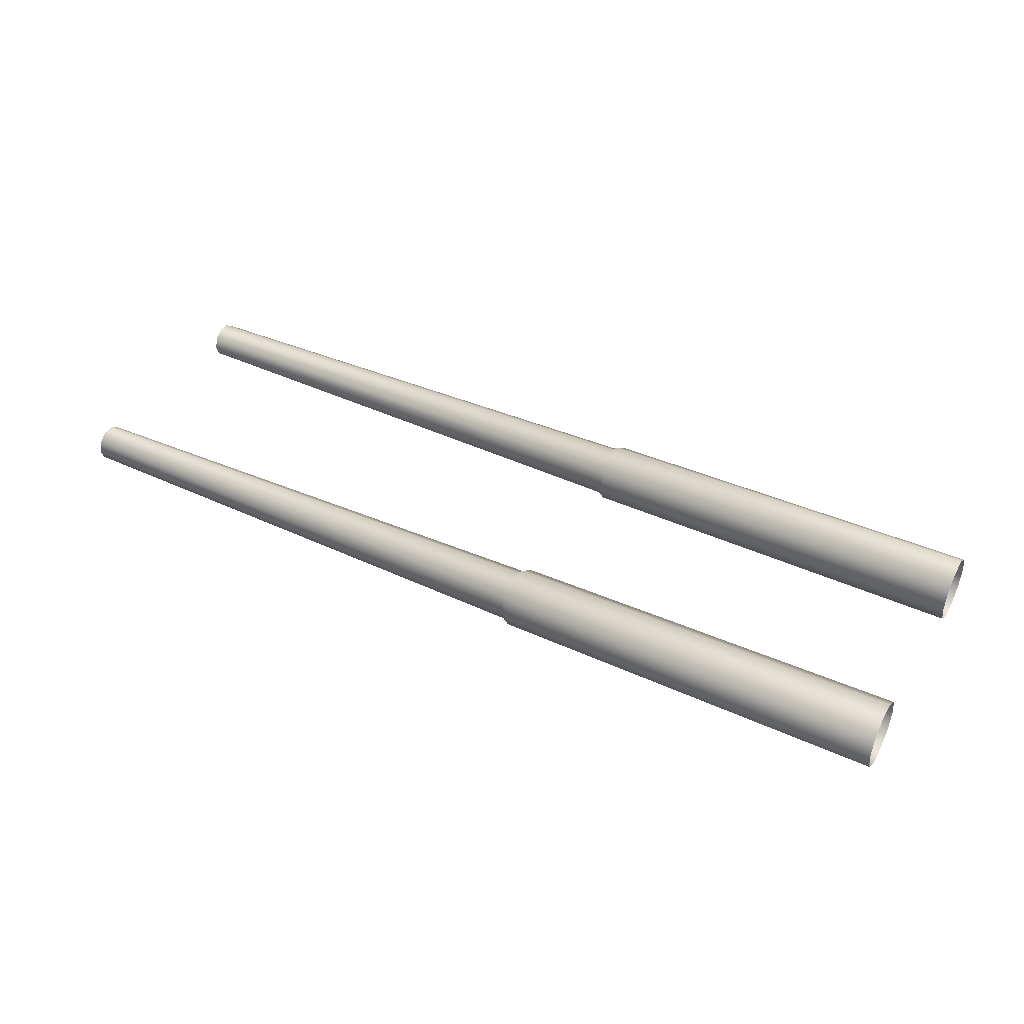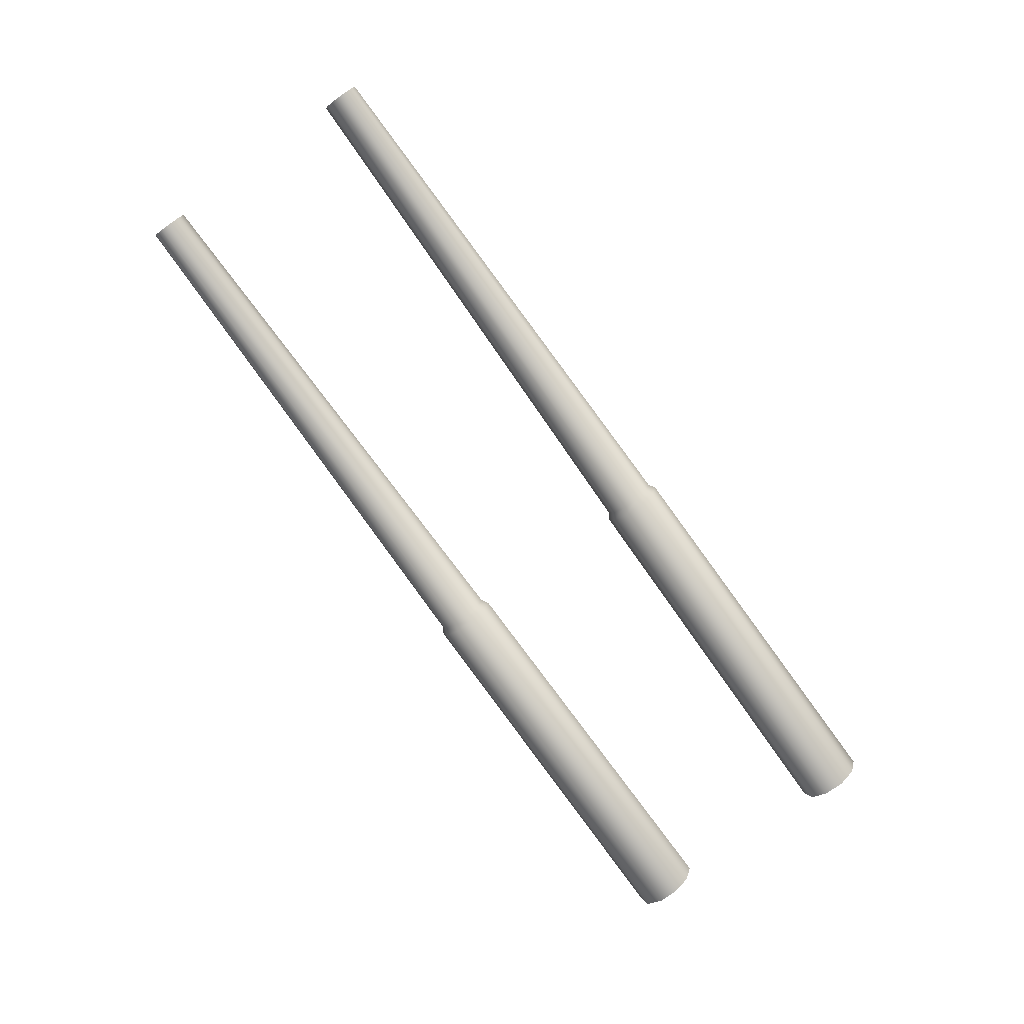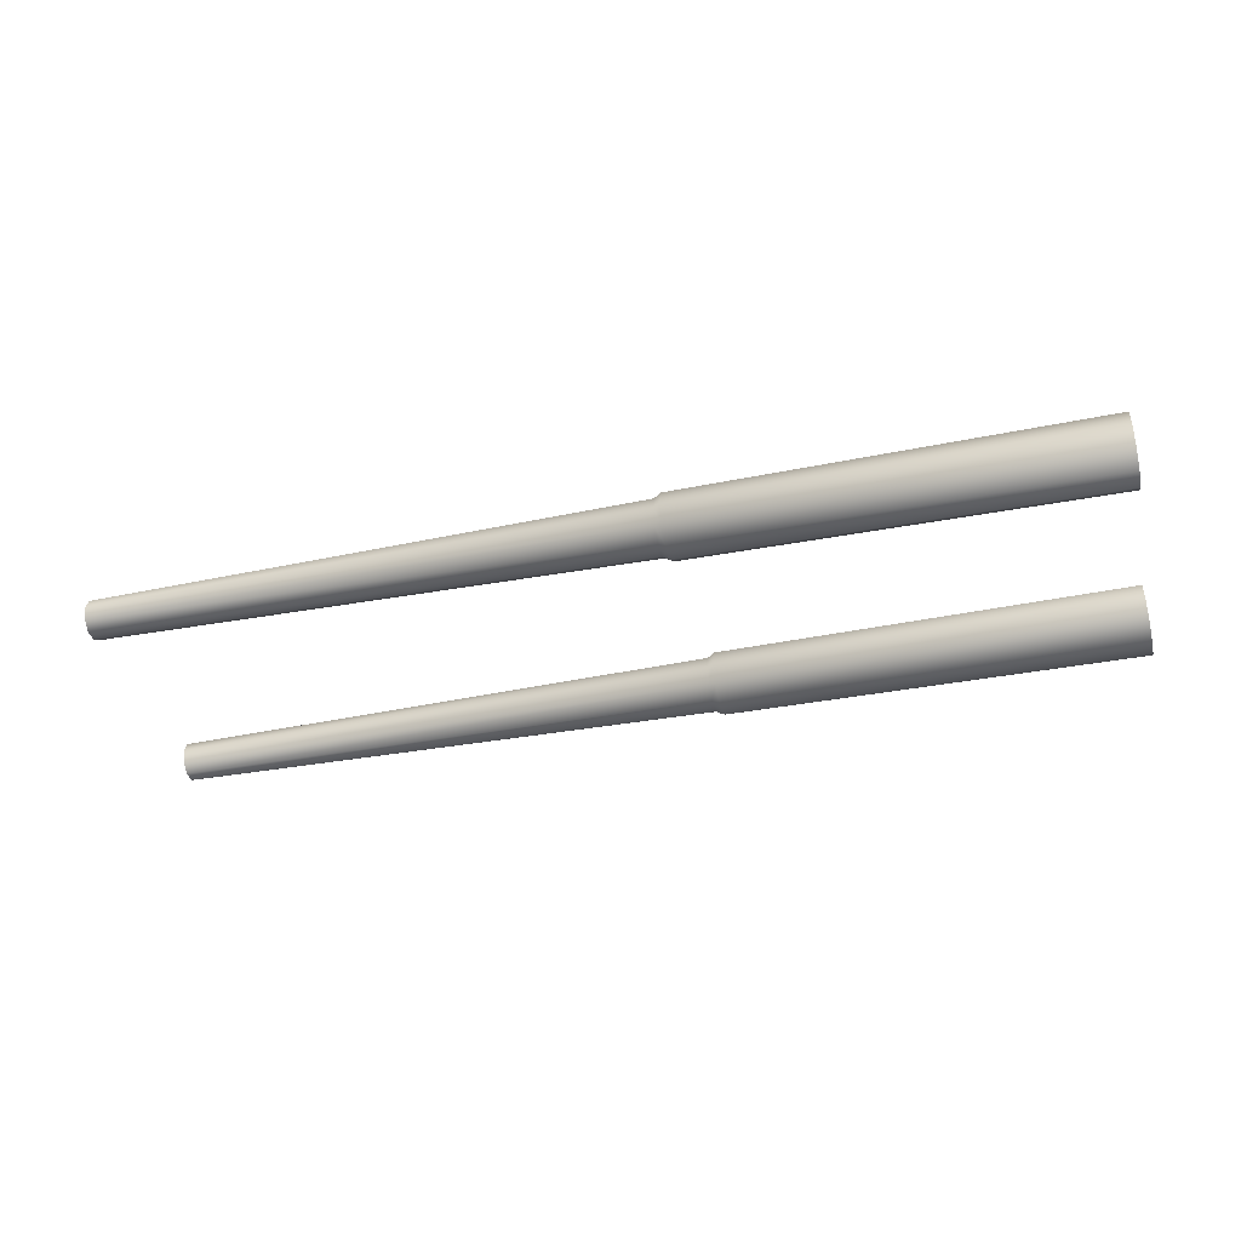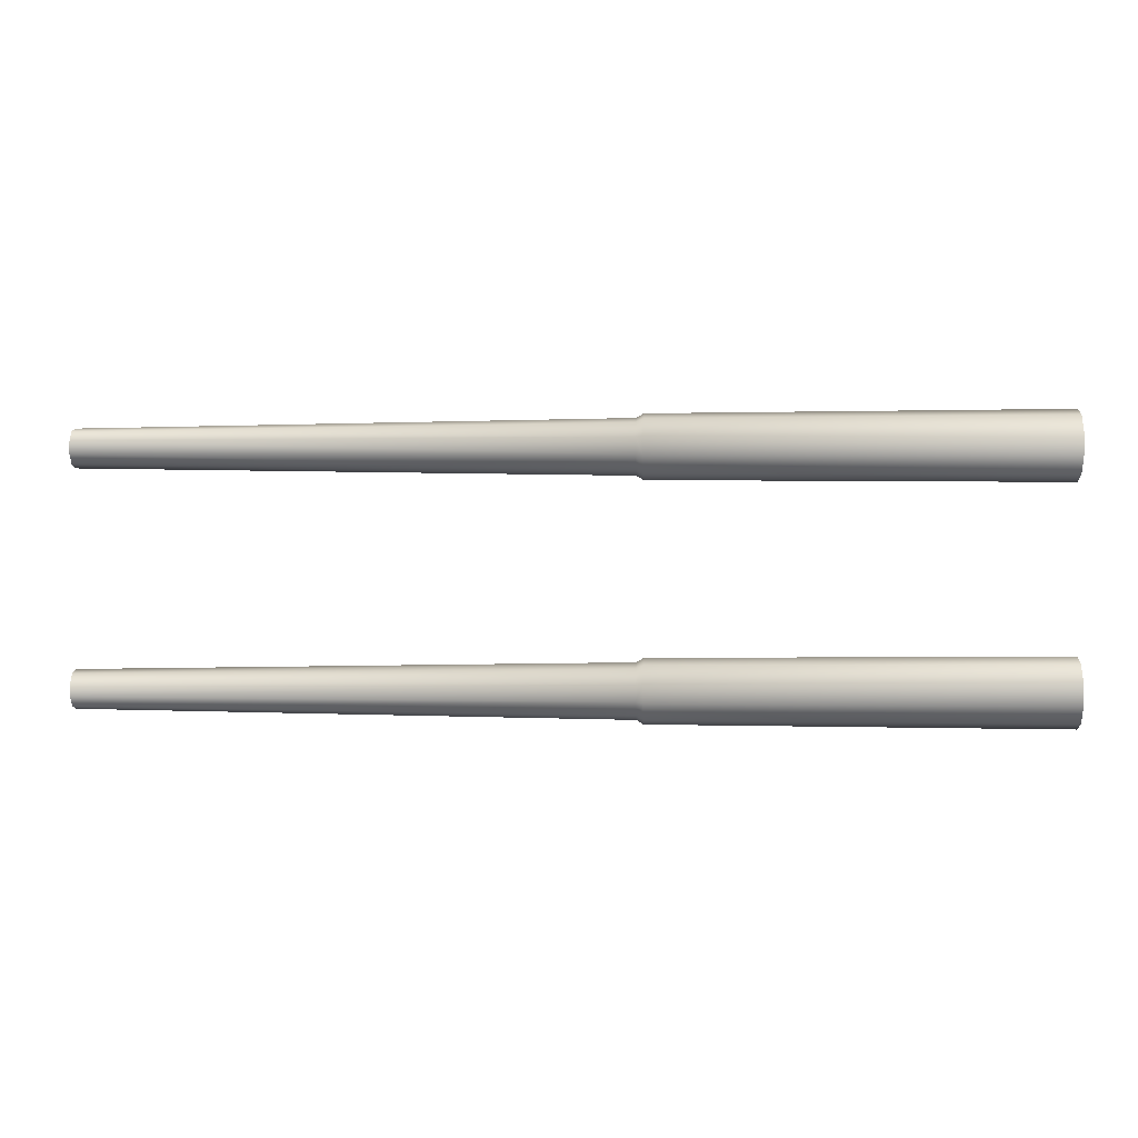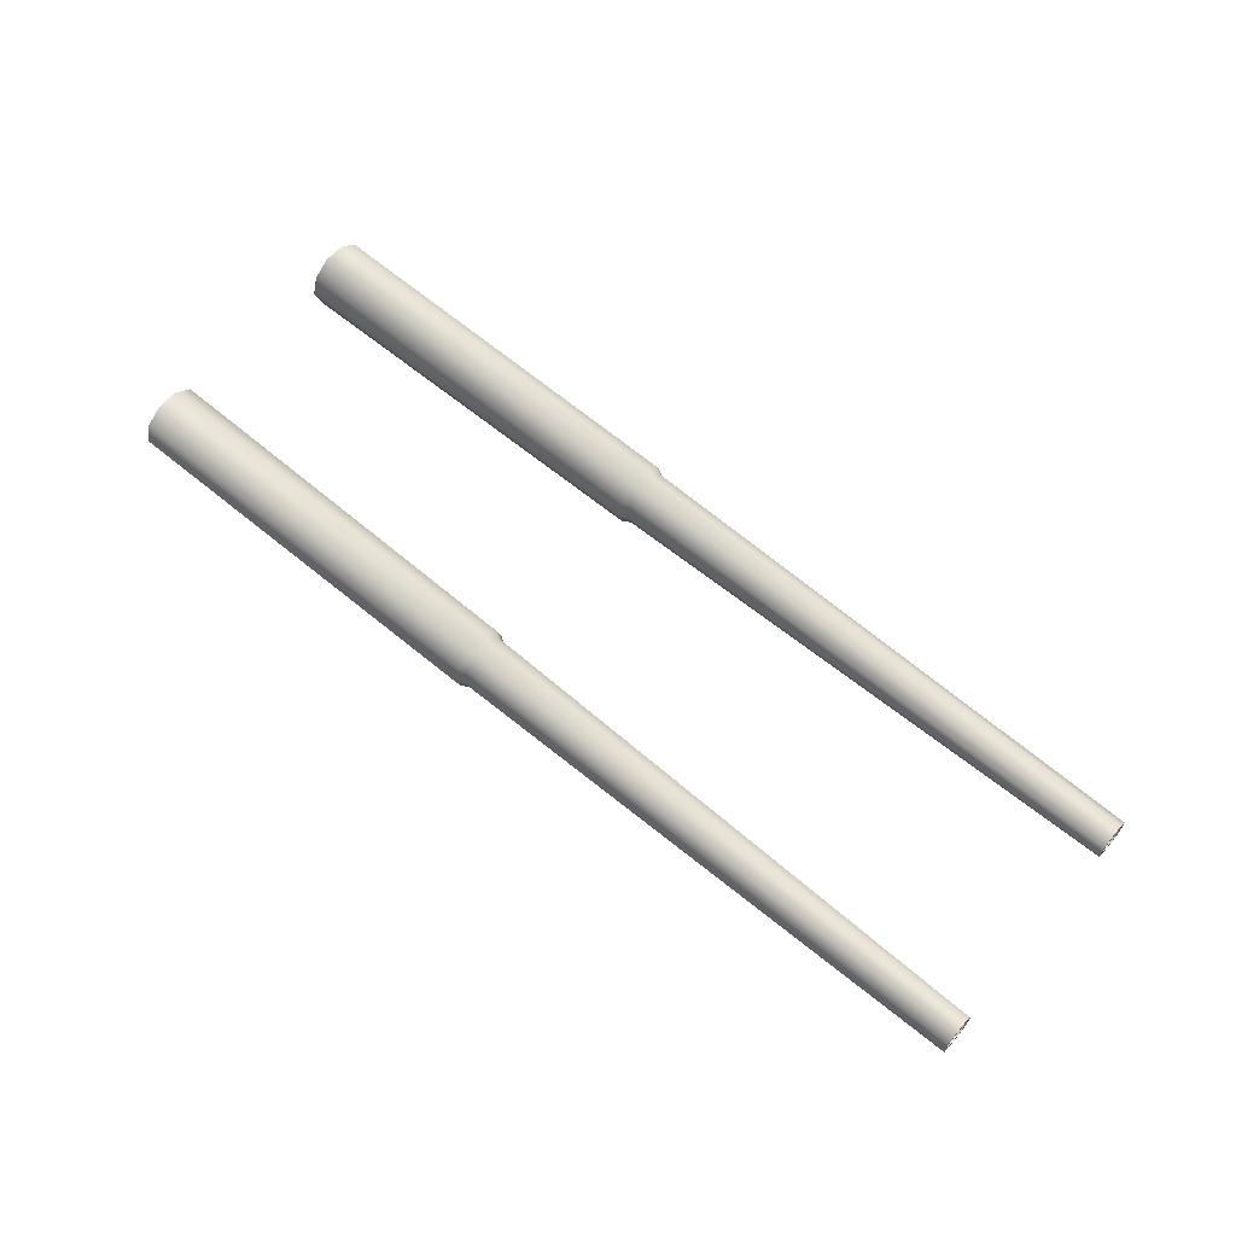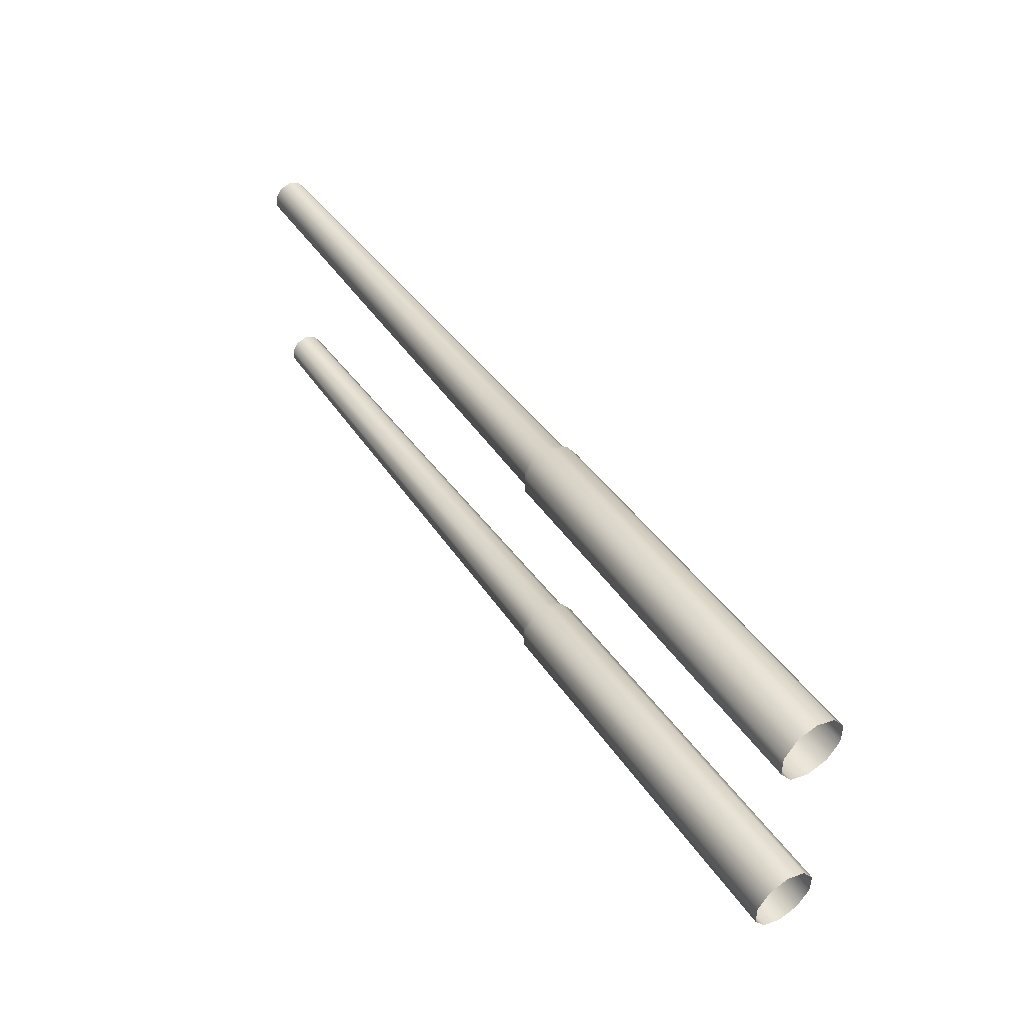
<metadata>
{"format":"obj","ext":"obj","renderer":"f3d","projection":"perspective","resolution":1024,"background":"white","views":[{"elev":42.0,"azim":-151.7,"up":"+Z"},{"elev":-76.6,"azim":125.6,"up":"+Z"},{"elev":-39.6,"azim":-166.3,"up":"+Z"},{"elev":0.5,"azim":-176.6,"up":"+Y"},{"elev":62.6,"azim":40.5,"up":"+Z"},{"elev":45.4,"azim":-122.7,"up":"+Y"}]}
</metadata>
<code>
v 13.84 6.079 2.799
v 13.84 6.079 2.799
v 13.84 6.05 2.889
v 13.84 6.05 2.889
v 13.84 6.05 2.71
v 13.84 6.05 2.71
v 13.84 6.038 2.799
v 13.84 6.038 2.799
v 13.84 6.017 2.865
v 13.84 6.017 2.865
v 13.84 6.017 2.734
v 13.84 6.017 2.734
v 13.84 5.973 2.944
v 13.84 5.973 2.944
v 13.84 5.973 2.654
v 13.84 5.973 2.654
v 13.84 5.961 2.906
v 13.84 5.961 2.906
v 13.84 5.961 2.693
v 13.84 5.961 2.693
v 13.84 5.892 2.906
v 13.84 5.892 2.906
v 13.84 5.892 2.693
v 13.84 5.892 2.693
v 13.84 5.879 2.944
v 13.84 5.879 2.944
v 13.84 5.879 2.654
v 13.84 5.879 2.654
v 13.84 5.836 2.865
v 13.84 5.836 2.865
v 13.84 5.836 2.734
v 13.84 5.836 2.734
v 13.84 5.814 2.799
v 13.84 5.814 2.799
v 13.84 5.803 2.889
v 13.84 5.803 2.889
v 13.84 5.803 2.71
v 13.84 5.803 2.71
v 13.84 5.774 2.799
v 13.84 5.774 2.799
v 13.84 4.235 2.799
v 13.84 4.235 2.799
v 13.84 4.206 2.889
v 13.84 4.206 2.889
v 13.84 4.206 2.71
v 13.84 4.206 2.71
v 13.84 4.194 2.799
v 13.84 4.194 2.799
v 13.84 4.173 2.865
v 13.84 4.173 2.865
v 13.84 4.173 2.734
v 13.84 4.173 2.734
v 13.84 4.129 2.944
v 13.84 4.129 2.944
v 13.84 4.129 2.654
v 13.84 4.129 2.654
v 13.84 4.117 2.906
v 13.84 4.117 2.906
v 13.84 4.117 2.693
v 13.84 4.117 2.693
v 13.84 4.048 2.906
v 13.84 4.048 2.906
v 13.84 4.048 2.693
v 13.84 4.048 2.693
v 13.84 4.035 2.944
v 13.84 4.035 2.944
v 13.84 4.035 2.654
v 13.84 4.035 2.654
v 13.84 3.992 2.865
v 13.84 3.992 2.865
v 13.84 3.992 2.734
v 13.84 3.992 2.734
v 13.84 3.97 2.799
v 13.84 3.97 2.799
v 13.84 3.959 2.889
v 13.84 3.959 2.889
v 13.84 3.959 2.71
v 13.84 3.959 2.71
v 13.84 3.93 2.799
v 13.84 3.93 2.799
v 12.55 6.038 2.799
v 12.55 6.017 2.865
v 12.55 6.017 2.734
v 12.55 5.961 2.906
v 12.55 5.961 2.693
v 12.55 5.892 2.906
v 12.55 5.892 2.693
v 12.55 5.836 2.865
v 12.55 5.836 2.734
v 12.55 5.814 2.799
v 12.55 4.194 2.799
v 12.55 4.173 2.865
v 12.55 4.173 2.734
v 12.55 4.117 2.906
v 12.55 4.117 2.693
v 12.55 4.048 2.906
v 12.55 4.048 2.693
v 12.55 3.992 2.865
v 12.55 3.992 2.734
v 12.55 3.97 2.799
v 9.537 6.144 2.799
v 9.537 6.103 2.927
v 9.537 6.103 2.671
v 9.537 5.994 3.007
v 9.537 5.994 2.592
v 9.537 5.859 3.007
v 9.537 5.859 2.592
v 9.537 5.75 2.927
v 9.537 5.75 2.671
v 9.537 5.708 2.799
v 9.537 4.3 2.799
v 9.537 4.258 2.927
v 9.537 4.258 2.671
v 9.537 4.149 3.007
v 9.537 4.149 2.592
v 9.537 4.015 3.007
v 9.537 4.015 2.592
v 9.537 3.906 2.927
v 9.537 3.906 2.671
v 9.537 3.864 2.799
v 9.481 6.178 2.799
v 9.481 6.13 2.947
v 9.481 6.13 2.651
v 9.481 6.004 3.038
v 9.481 6.004 2.56
v 9.481 5.849 2.56
v 9.481 5.849 3.038
v 9.481 5.723 2.947
v 9.481 5.723 2.651
v 9.481 5.675 2.799
v 9.481 4.334 2.799
v 9.481 4.286 2.947
v 9.481 4.286 2.651
v 9.481 4.16 3.038
v 9.481 4.16 2.56
v 9.481 4.004 3.038
v 9.481 4.004 2.56
v 9.481 3.879 2.947
v 9.481 3.879 2.651
v 9.481 3.831 2.799
v 6.253 6.2 2.799
v 6.253 6.147 2.96
v 6.253 6.147 2.639
v 6.253 6.011 3.059
v 6.253 6.011 2.539
v 6.253 5.842 3.059
v 6.253 5.842 2.539
v 6.253 5.705 2.96
v 6.253 5.705 2.639
v 6.253 5.653 2.799
v 6.253 4.355 2.799
v 6.253 4.303 2.96
v 6.253 4.303 2.639
v 6.253 4.167 3.059
v 6.253 4.167 2.539
v 6.253 3.998 3.059
v 6.253 3.998 2.539
v 6.253 3.861 2.96
v 6.253 3.861 2.639
v 6.253 3.809 2.799
f 98 70 74 100
f 100 74 72 99
f 99 72 64 97
f 97 64 60 95
f 95 60 52 93
f 93 52 48 91
f 91 48 50 92
f 92 50 58 94
f 94 58 62 96
f 96 62 70 98
f 69 75 79 73
f 73 79 77 71
f 71 77 67 63
f 63 67 55 59
f 59 55 45 51
f 51 45 41 47
f 47 41 43 49
f 49 43 53 57
f 57 53 65 61
f 61 65 75 69
f 76 118 120 80
f 80 120 119 78
f 78 119 117 68
f 68 117 115 56
f 56 115 113 46
f 46 113 111 42
f 42 111 112 44
f 44 112 114 54
f 54 114 116 66
f 66 116 118 76
f 118 138 140 120
f 120 140 139 119
f 119 139 137 117
f 117 137 135 115
f 115 135 133 113
f 113 133 131 111
f 111 131 132 112
f 112 132 134 114
f 114 134 136 116
f 116 136 138 118
f 138 158 160 140
f 140 160 159 139
f 139 159 157 137
f 137 157 155 135
f 135 155 153 133
f 133 153 151 131
f 131 151 152 132
f 132 152 154 134
f 134 154 156 136
f 136 156 158 138
f 82 81 8 10
f 81 83 12 8
f 83 85 20 12
f 85 87 24 20
f 87 89 32 24
f 89 90 34 32
f 90 88 30 34
f 88 86 22 30
f 86 84 18 22
f 84 82 10 18
f 9 7 1 3
f 7 11 5 1
f 11 19 15 5
f 19 23 27 15
f 23 31 37 27
f 31 33 39 37
f 33 29 35 39
f 29 21 25 35
f 21 17 13 25
f 17 9 3 13
f 4 2 101 102
f 2 6 103 101
f 6 16 105 103
f 16 28 107 105
f 28 38 109 107
f 38 40 110 109
f 40 36 108 110
f 36 26 106 108
f 26 14 104 106
f 14 4 102 104
f 102 101 121 122
f 101 103 123 121
f 103 105 125 123
f 105 107 126 125
f 107 109 129 126
f 109 110 130 129
f 110 108 128 130
f 108 106 127 128
f 106 104 124 127
f 104 102 122 124
f 122 121 141 142
f 121 123 143 141
f 123 125 145 143
f 125 126 147 145
f 126 129 149 147
f 129 130 150 149
f 130 128 148 150
f 128 127 146 148
f 127 124 144 146
f 124 122 142 144

</code>
